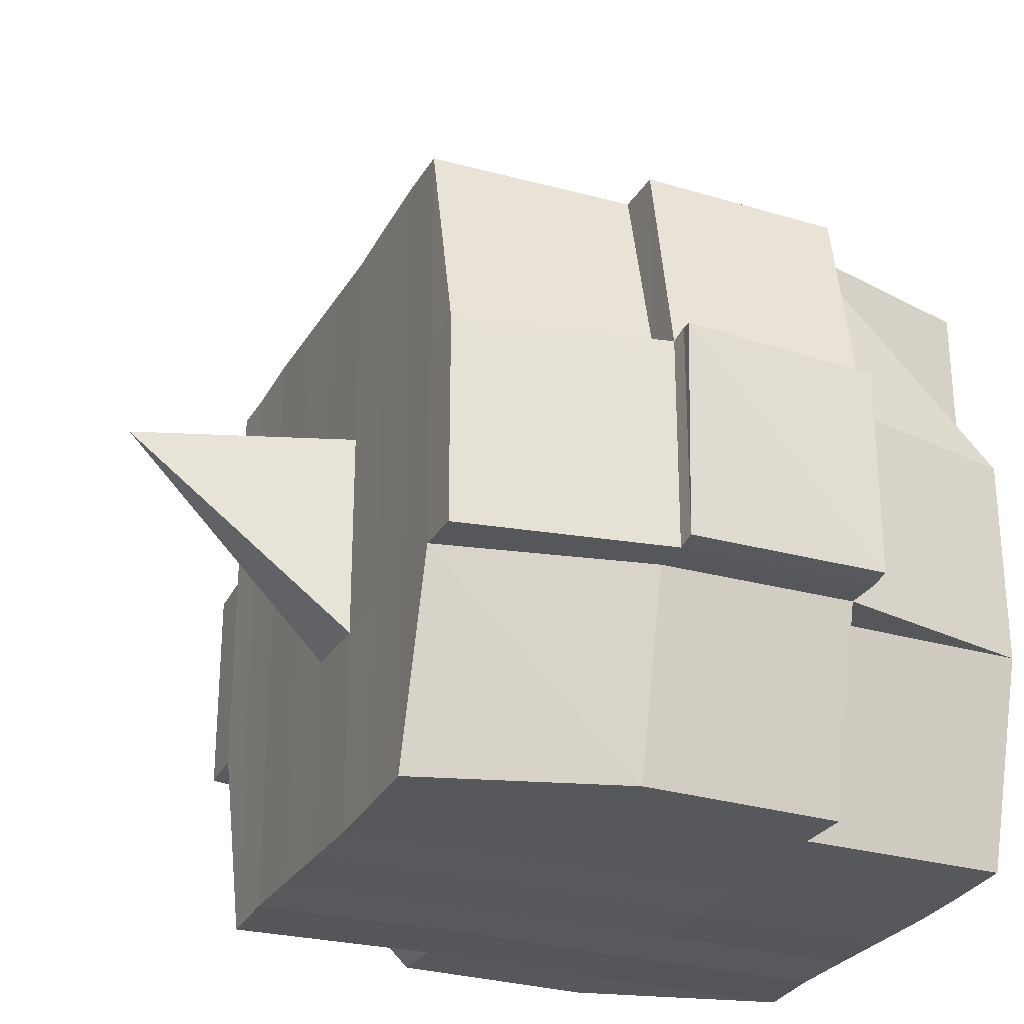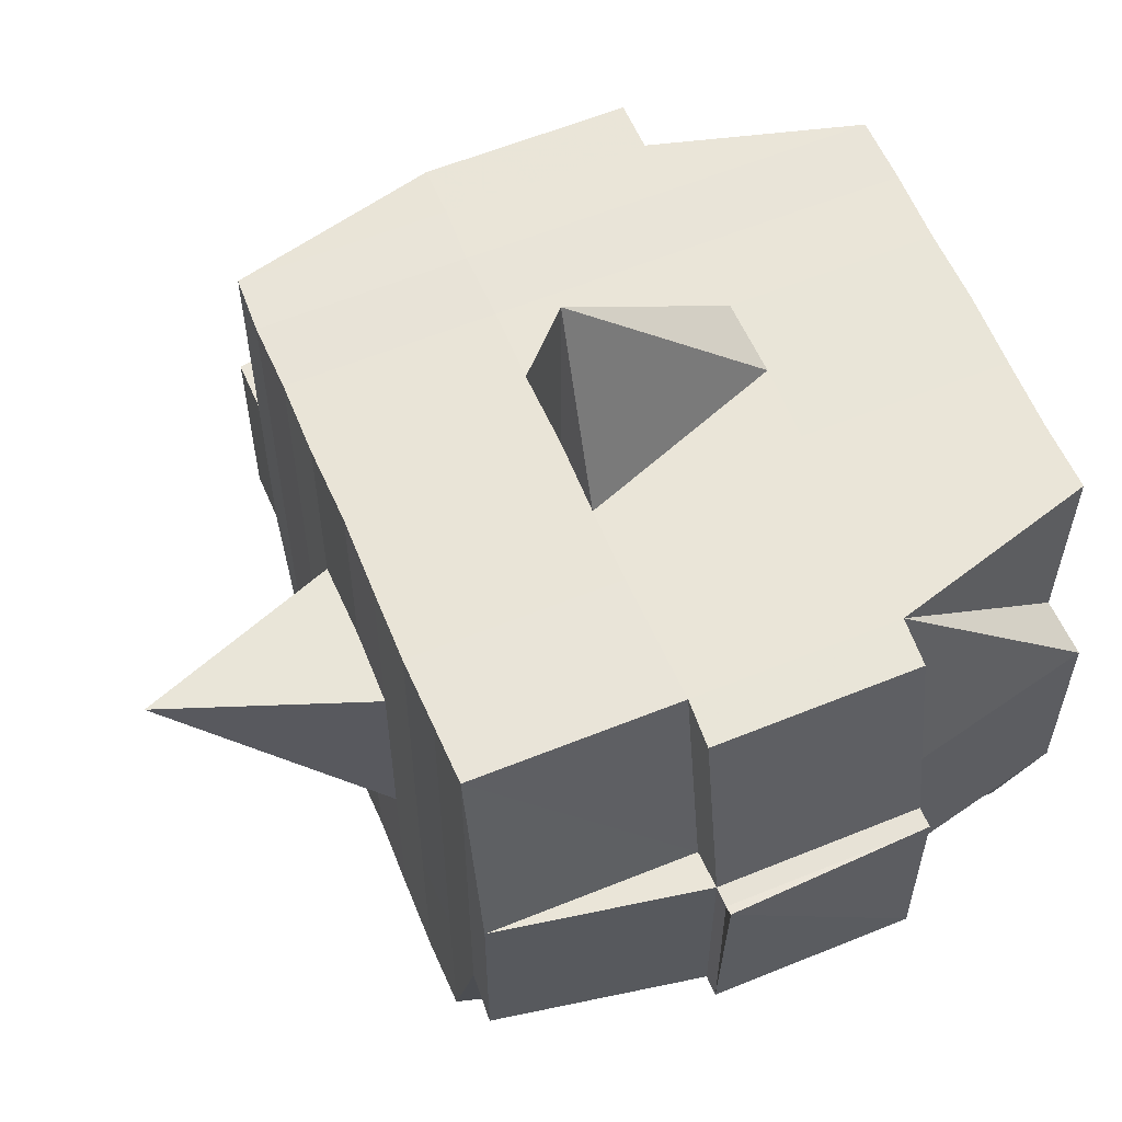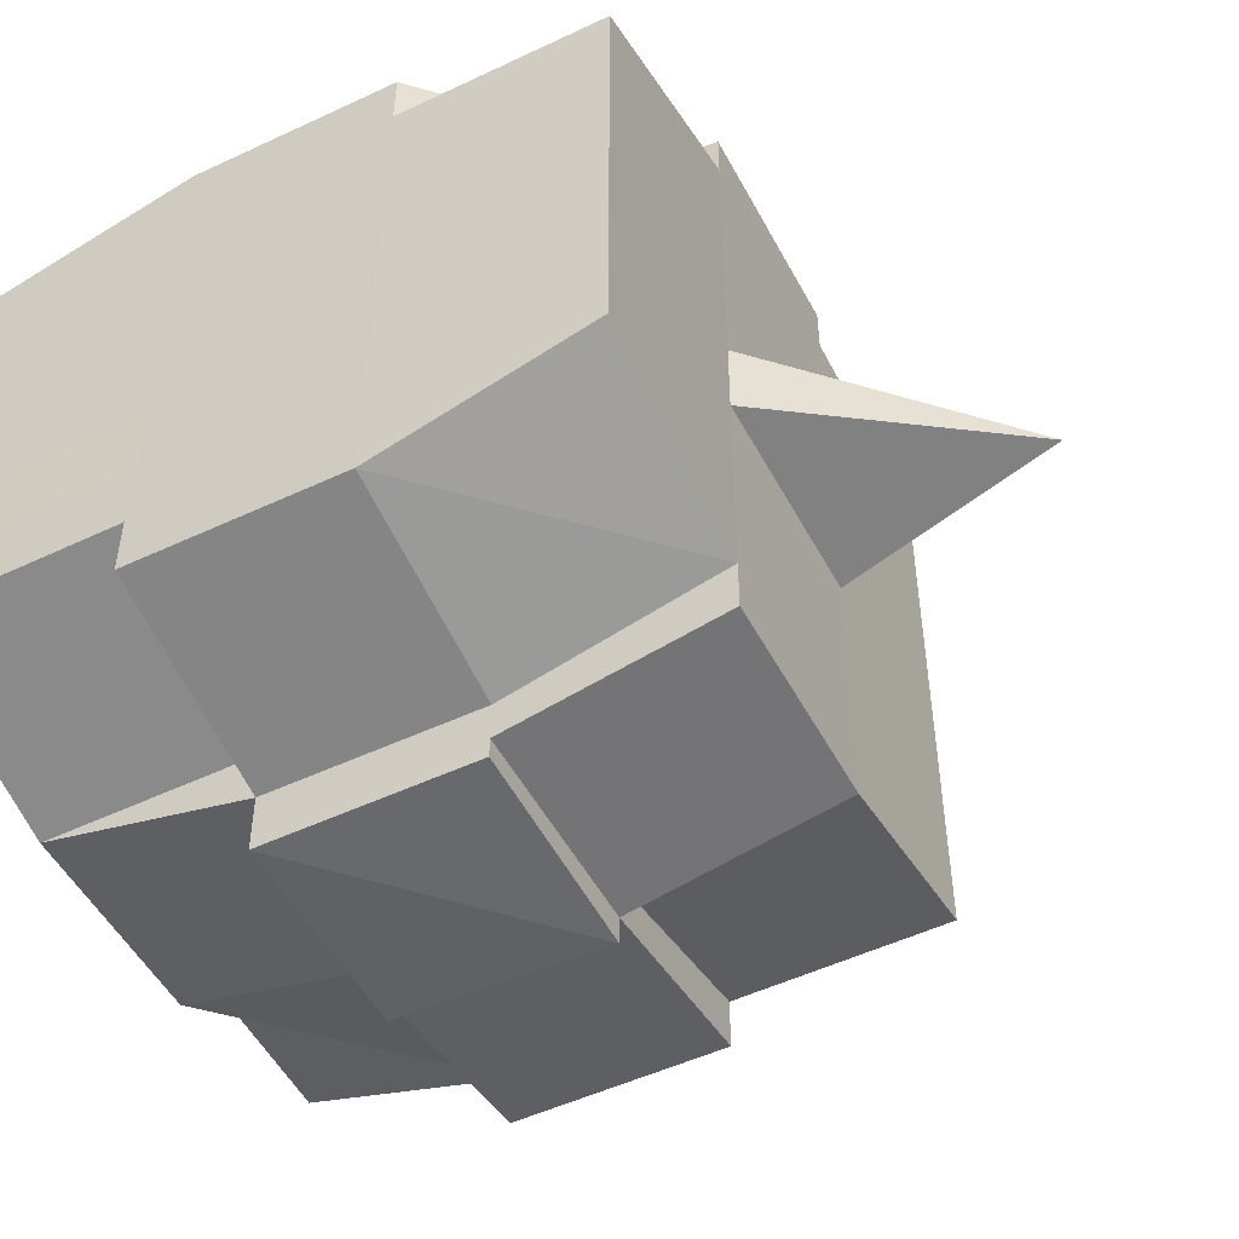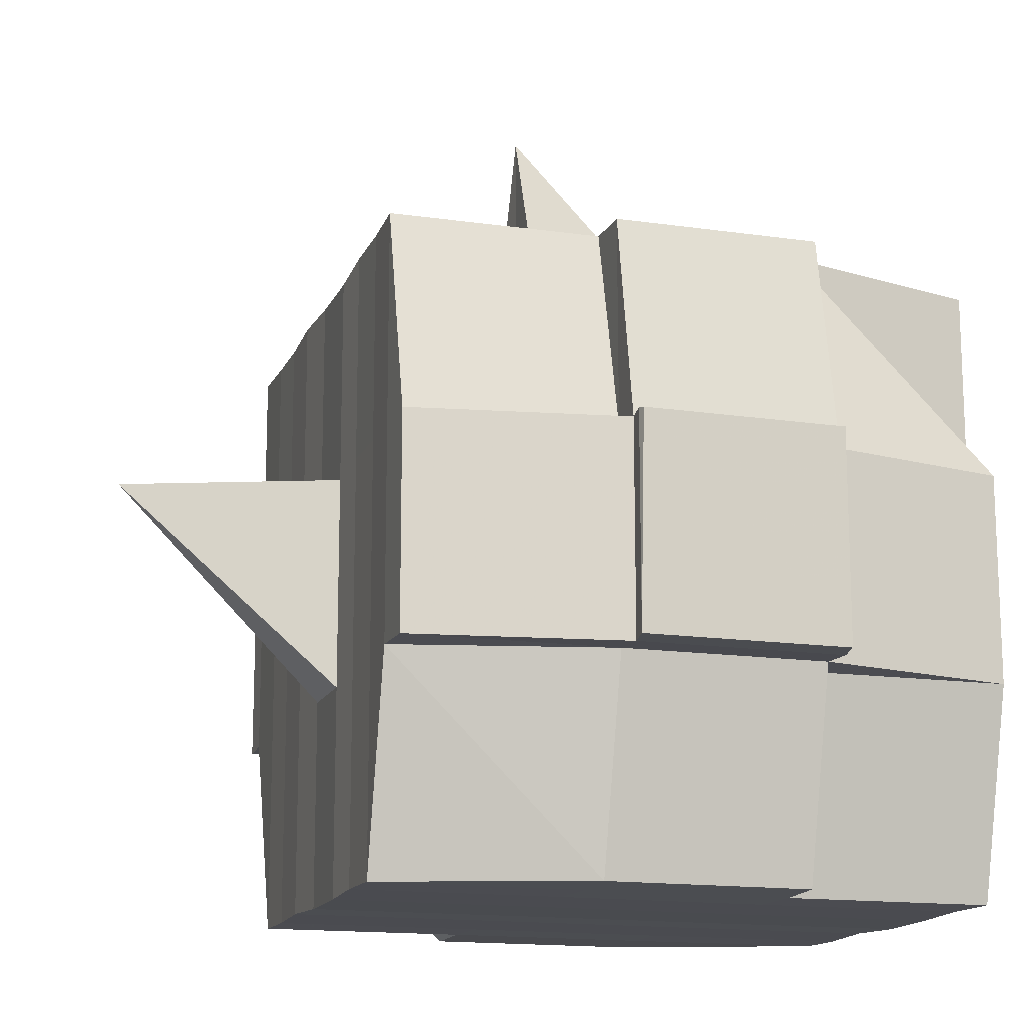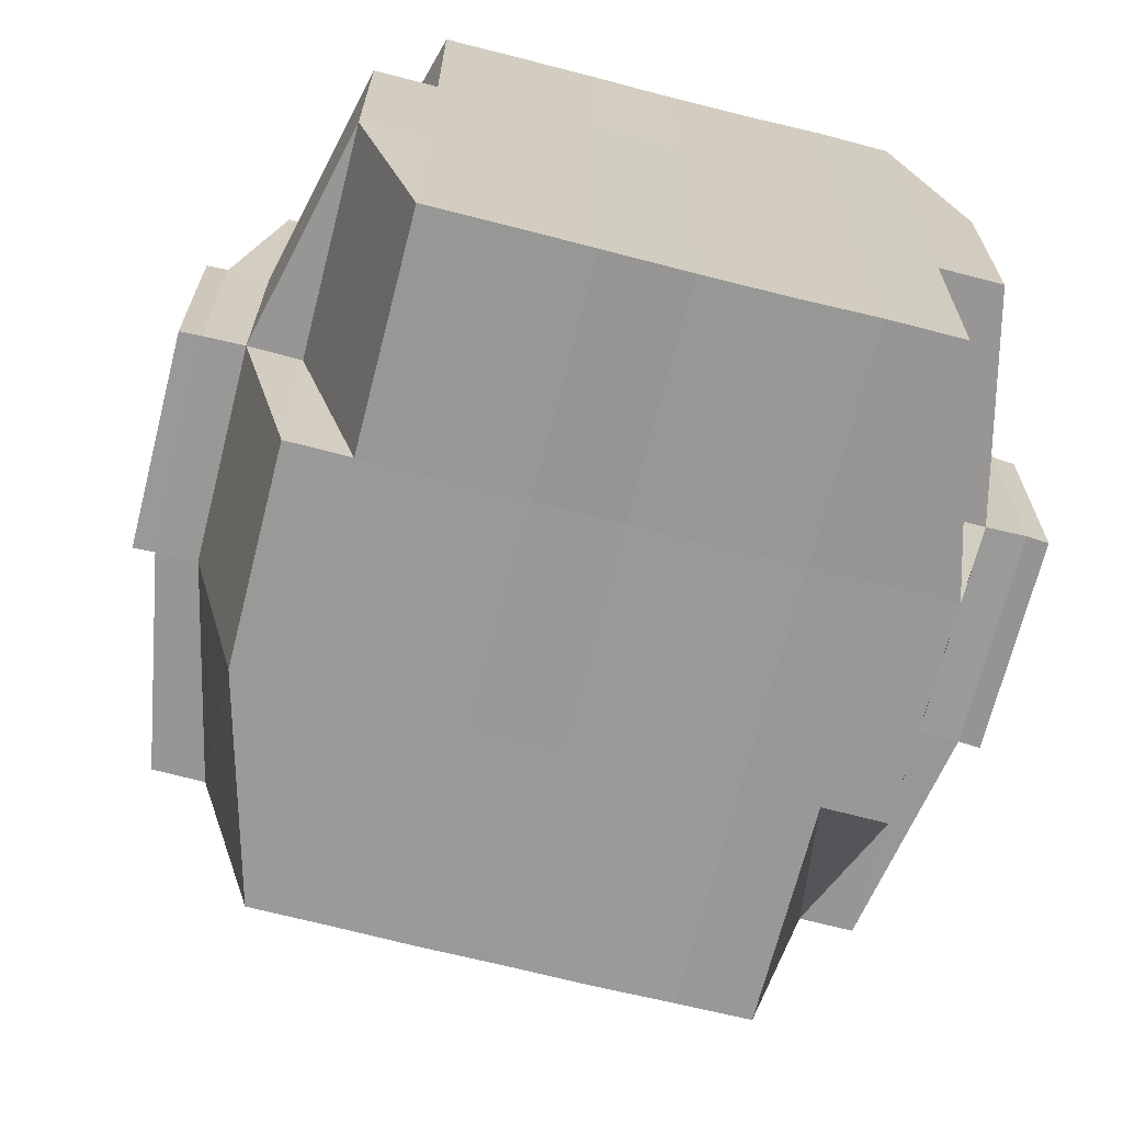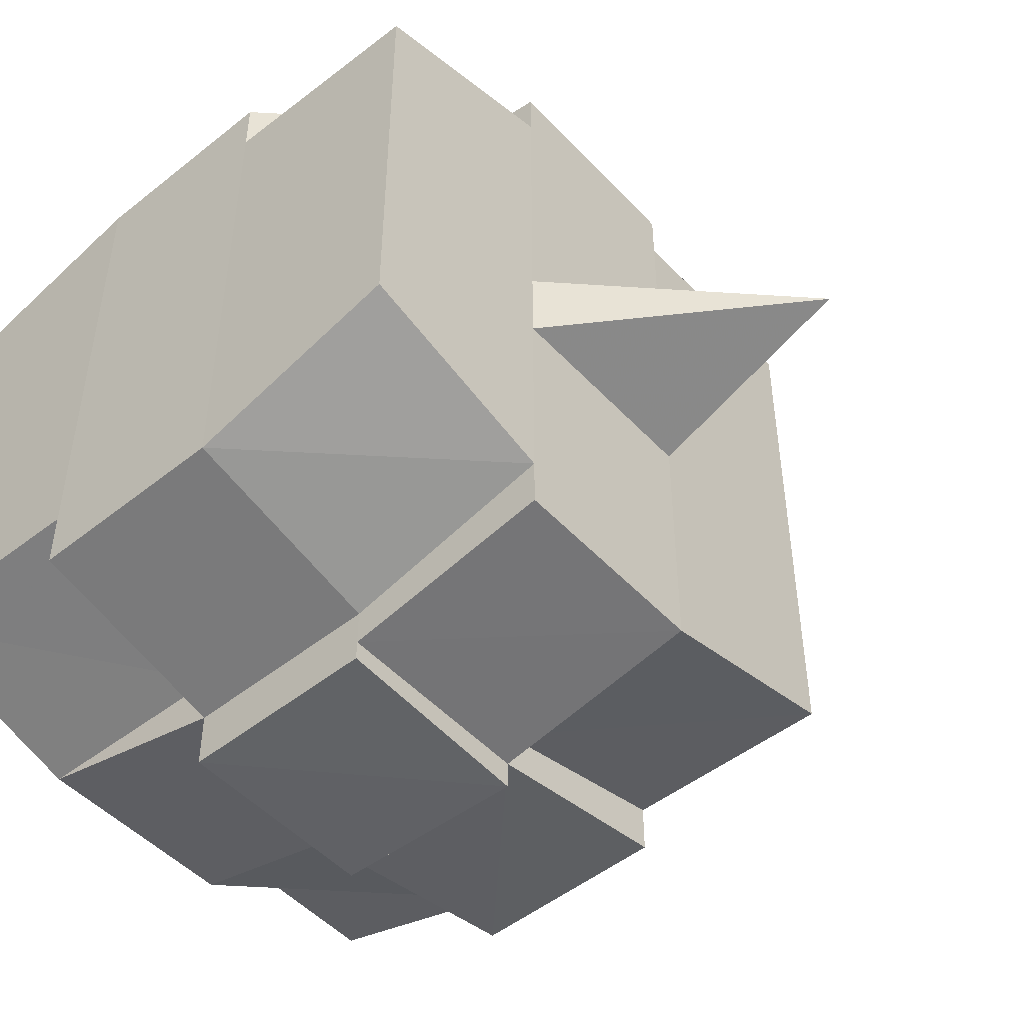
<metadata>
{"format":"obj","ext":"obj","renderer":"f3d","projection":"perspective","resolution":1024,"background":"white","views":[{"elev":-28.0,"azim":156.1,"up":"+Y"},{"elev":59.6,"azim":157.4,"up":"+Y"},{"elev":-50.8,"azim":27.3,"up":"+Z"},{"elev":-15.0,"azim":163.0,"up":"+Y"},{"elev":-68.4,"azim":-104.4,"up":"+Y"},{"elev":-49.4,"azim":41.0,"up":"+Z"}]}
</metadata>
<code>
o 2583
v 2222 1880 23.22
v 2222 1880 23.22
v 2222 1880 23.22
v 2222 1880 23.22
v 2222 1880 23.22
v 2222 1880 23.22
v 2222 1880 23.22
v 2222 1880 23.22
v 2222 1880 23.22
v 2222 1880 23.22
v 2222 1880 23.22
v 2222 1880 23.22
v 2222 1880 23.22
v 2222 1880 23.22
v 2222 1880 23.22
v 2222 1880 23.22
v 2222 1880 23.22
v 2222 1880 23.22
v 2222 1880 23.22
v 2222 1880 23.22
v 2222 1880 23.22
v 2222 1880 23.22
v 2222 1880 23.22
v 2222 1880 23.22
v 2222 1880 23.22
v 2222 1880 23.22
v 2222 1880 23.22
v 2222 1880 23.22
v 2222 1880 23.22
v 2222 1880 23.22
v 2222 1880 23.22
v 2222 1880 23.23
v 2222 1880 23.22
v 2222 1880 23.22
v 2222 1880 23.22
v 2222 1880 23.22
v 2222 1880 23.22
v 2222 1880 23.23
v 2222 1880 23.23
v 2222 1880 23.23
v 2222 1880 23.24
v 2222 1880 23.23
v 2222 1880 23.24
v 2222 1880 23.24
v 2222 1880 23.23
v 2222 1880 23.23
v 2222 1880 23.24
v 2222 1880 23.24
v 2222 1880 23.24
v 2222 1880 23.24
v 2222 1880 23.23
v 2222 1880 23.24
v 2222 1880 23.24
v 2222 1880 23.23
v 2222 1880 23.23
v 2222 1880 23.23
v 2222 1880 23.22
v 2222 1880 23.23
v 2222 1880 23.23
v 2222 1880 23.23
v 2222 1880 23.24
v 2222 1880 23.24
v 2222 1880 23.24
v 2222 1880 23.24
v 2222 1880 23.24
v 2222 1880 23.23
v 2222 1880 23.24
v 2222 1880 23.24
v 2222 1880 23.24
v 2222 1880 23.24
v 2222 1880 23.24
v 2222 1880 23.24
v 2222 1880 23.25
v 2222 1880 23.24
v 2222 1880 23.25
v 2222 1880 23.25
v 2222 1880 23.24
v 2222 1880 23.24
v 2222 1880 23.25
v 2222 1880 23.24
v 2222 1880 23.25
v 2222 1880 23.25
v 2222 1880 23.24
v 2222 1880 23.25
v 2222 1880 23.25
v 2222 1880 23.25
v 2222 1880 23.25
v 2222 1880 23.25
v 2222 1880 23.25
v 2222 1880 23.25
v 2222 1880 23.25
v 2222 1880 23.25
v 2222 1880 23.25
v 2222 1880 23.25
v 2222 1880 23.25
v 2222 1880 23.25
v 2222 1880 23.25
v 2222 1880 23.25
v 2222 1880 23.25
v 2222 1880 23.25
v 2222 1880 23.25
v 2222 1880 23.25
v 2222 1880 23.25
v 2222 1880 23.25
v 2222 1880 23.25
v 2222 1880 23.25
v 2222 1880 23.25
v 2222 1880 23.25
v 2222 1880 23.25
v 2222 1880 23.25
v 2222 1880 23.25
v 2222 1880 23.25
v 2222 1880 23.25
v 2222 1880 23.25
v 2222 1880 23.25
v 2222 1880 23.25
v 2222 1880 23.25
v 2222 1880 23.25
v 2222 1880 23.25
v 2222 1880 23.25
v 2222 1880 23.25
v 2222 1880 23.25
v 2222 1880 23.25
v 2222 1880 23.25
v 2222 1880 23.25
v 2222 1880 23.25
v 2222 1880 23.25
v 2222 1880 23.25
v 2222 1880 23.25
v 2222 1880 23.25
v 2222 1880 23.25
v 2222 1880 23.25
v 2222 1880 23.24
v 2222 1880 23.25
v 2222 1880 23.25
v 2222 1880 23.24
v 2222 1880 23.24
v 2222 1880 23.24
v 2222 1880 23.24
v 2222 1880 23.25
v 2222 1880 23.24
v 2222 1880 23.24
v 2222 1880 23.24
v 2222 1880 23.24
v 2222 1880 23.24
v 2222 1880 23.24
v 2222 1880 23.24
v 2222 1880 23.23
v 2222 1880 23.24
v 2222 1880 23.24
v 2222 1880 23.24
v 2222 1880 23.23
v 2222 1880 23.23
v 2222 1880 23.23
v 2222 1880 23.23
v 2222 1880 23.23
v 2222 1880 23.23
v 2222 1880 23.22
v 2222 1880 23.23
v 2222 1880 23.22
v 2222 1880 23.22
v 2222 1880 23.22
v 2222 1880 23.22
v 2222 1880 23.22
v 2222 1880 23.22
v 2222 1880 23.22
v 2222 1880 23.22
v 2222 1880 23.22
v 2222 1880 23.22
v 2222 1880 23.22
v 2222 1880 23.23
v 2222 1880 23.22
v 2222 1880 23.23
v 2222 1880 23.22
v 2222 1880 23.22
v 2222 1880 23.22
v 2222 1880 23.22
v 2222 1880 23.22
v 2222 1880 23.22
v 2222 1880 23.22
v 2222 1880 23.22
v 2222 1880 23.22
v 2222 1880 23.22
v 2222 1880 23.22
v 2222 1880 23.22
v 2222 1880 23.22
v 2222 1880 23.22
v 2222 1880 23.22
v 2222 1880 23.22
v 2222 1880 23.22
v 2222 1880 23.22
v 2222 1880 23.22
v 2222 1880 23.22
v 2222 1880 23.22
v 2222 1880 23.22
v 2222 1880 23.22
v 2222 1880 23.22
v 2222 1880 23.22
v 2222 1880 23.22
v 2222 1880 23.22
v 2222 1880 23.22
v 2222 1880 23.22
v 2222 1880 23.22
v 2222 1880 23.22
v 2222 1880 23.22
v 2222 1880 23.22
v 2222 1880 23.22
v 2222 1880 23.22
v 2222 1880 23.22
v 2222 1880 23.22
v 2222 1880 23.22
v 2222 1880 23.22
v 2222 1880 23.22
v 2222 1880 23.22
v 2222 1880 23.23
v 2222 1880 23.23
v 2222 1880 23.23
v 2222 1880 23.23
v 2222 1880 23.22
v 2222 1880 23.23
v 2222 1880 23.23
v 2222 1880 23.24
v 2222 1880 23.23
v 2222 1880 23.23
v 2222 1880 23.23
v 2222 1880 23.24
v 2222 1880 23.24
v 2222 1880 23.24
v 2222 1880 23.24
v 2222 1880 23.23
v 2222 1880 23.24
v 2222 1880 23.24
v 2222 1880 23.24
v 2222 1880 23.24
v 2222 1880 23.24
v 2222 1880 23.24
v 2222 1880 23.25
v 2222 1880 23.24
v 2222 1880 23.24
v 2222 1880 23.24
v 2222 1880 23.25
v 2222 1880 23.25
v 2222 1880 23.25
v 2222 1880 23.25
v 2222 1880 23.24
v 2222 1880 23.25
v 2222 1880 23.25
v 2222 1880 23.25
v 2222 1880 23.25
v 2222 1880 23.25
v 2222 1880 23.25
v 2222 1880 23.25
v 2222 1880 23.25
v 2222 1880 23.25
v 2222 1880 23.25
v 2222 1880 23.25
v 2222 1880 23.25
v 2222 1880 23.25
v 2222 1880 23.25
v 2222 1880 23.25
v 2222 1880 23.25
v 2222 1880 23.24
v 2222 1880 23.25
v 2222 1880 23.25
v 2222 1880 23.25
v 2222 1880 23.25
v 2222 1880 23.25
v 2222 1880 23.25
v 2222 1880 23.25
v 2222 1880 23.25
v 2222 1880 23.25
v 2222 1880 23.25
v 2222 1880 23.25
v 2222 1880 23.25
v 2222 1880 23.25
v 2222 1880 23.25
v 2222 1880 23.25
v 2222 1880 23.24
v 2222 1880 23.24
v 2222 1880 23.24
v 2222 1880 23.24
v 2222 1880 23.24
v 2222 1880 23.24
v 2222 1880 23.23
v 2222 1880 23.24
v 2222 1880 23.24
v 2222 1880 23.25
v 2222 1880 23.24
v 2222 1880 23.24
v 2222 1880 23.24
v 2222 1880 23.24
v 2222 1880 23.23
v 2222 1880 23.24
v 2222 1880 23.24
v 2222 1880 23.23
v 2222 1880 23.23
v 2222 1880 23.23
v 2222 1880 23.23
v 2222 1880 23.23
v 2222 1880 23.22
v 2222 1880 23.23
v 2222 1880 23.23
v 2222 1880 23.22
v 2222 1880 23.22
v 2222 1880 23.22
v 2222 1880 23.22
v 2222 1880 23.22
v 2222 1880 23.22
v 2222 1880 23.22
v 2222 1880 23.22
v 2222 1880 23.22
v 2222 1880 23.22
v 2222 1880 23.22
v 2222 1880 23.22
v 2222 1880 23.22
v 2222 1880 23.22
v 2222 1880 23.22
v 2222 1880 23.22
v 2222 1880 23.22
v 2222 1880 23.24
v 2222 1880 23.24
v 2222 1880 23.23
v 2222 1880 23.24
v 2222 1880 23.24
v 2222 1880 23.24
v 2222 1880 23.24
v 2222 1880 23.23
v 2222 1880 23.24
v 2222 1880 23.24
v 2222 1880 23.25
v 2222 1880 23.25
v 2222 1880 23.25
v 2222 1880 23.25
v 2222 1880 23.25
v 2222 1880 23.25
v 2222 1880 23.25
v 2222 1880 23.25
v 2222 1880 23.25
v 2222 1880 23.25
v 2222 1880 23.25
f 1 2 3
f 2 4 5
f 1 6 7
f 8 9 10
f 11 12 10
f 13 14 8
f 15 16 12
f 17 18 16
f 19 20 15
f 20 21 22
f 23 19 24
f 17 25 26
f 25 27 18
f 28 25 29
f 30 31 25
f 31 32 33
f 34 33 25
f 25 33 35
f 33 36 35
f 36 37 35
f 33 38 36
f 32 39 38
f 40 38 33
f 39 41 42
f 41 43 44
f 45 42 38
f 46 47 45
f 47 48 49
f 49 50 51
f 52 53 50
f 38 42 54
f 38 54 36
f 36 54 37
f 42 55 54
f 54 56 57
f 55 58 56
f 54 55 59
f 60 61 55
f 61 62 63
f 63 64 58
f 65 63 55
f 55 63 66
f 67 68 64
f 63 67 69
f 70 67 63
f 43 71 70
f 70 72 67
f 71 73 72
f 74 72 70
f 73 75 76
f 72 77 67
f 67 77 78
f 72 76 77
f 79 76 72
f 77 80 68
f 76 81 77
f 81 82 80
f 77 81 83
f 81 84 82
f 76 85 81
f 86 85 76
f 85 87 81
f 86 88 89
f 90 91 84
f 92 93 88
f 94 93 95
f 96 95 97
f 98 99 91
f 100 101 99
f 102 103 98
f 104 105 101
f 103 105 106
f 107 106 108
f 109 102 110
f 111 104 112
f 113 111 114
f 115 113 87
f 112 116 117
f 118 119 116
f 120 118 121
f 122 120 123
f 123 112 124
f 123 117 125
f 126 123 127
f 87 123 128
f 128 123 129
f 87 128 130
f 128 129 131
f 130 128 131
f 131 125 132
f 131 132 133
f 134 135 130
f 130 131 136
f 136 133 137
f 136 131 138
f 139 130 136
f 140 130 139
f 141 134 139
f 139 136 142
f 142 137 143
f 142 136 144
f 145 139 142
f 83 139 145
f 146 141 145
f 145 142 147
f 147 143 148
f 147 142 149
f 150 145 147
f 78 145 150
f 151 146 150
f 150 147 152
f 152 148 153
f 152 147 154
f 155 150 152
f 69 150 155
f 156 151 155
f 155 152 157
f 157 153 158
f 157 152 159
f 160 158 161
f 162 161 163
f 164 165 163
f 166 167 165
f 168 169 162
f 170 157 169
f 171 157 170
f 171 155 157
f 66 155 171
f 172 171 170
f 59 171 172
f 173 156 171
f 174 173 172
f 172 175 176
f 177 176 178
f 177 172 179
f 37 172 177
f 35 37 177
f 35 177 180
f 180 178 181
f 180 177 182
f 183 181 184
f 183 180 185
f 186 180 187
f 188 189 180
f 185 190 191
f 192 193 183
f 194 192 195
f 196 197 190
f 196 198 197
f 199 200 196
f 14 199 201
f 182 196 201
f 201 202 9
f 203 204 202
f 205 206 204
f 207 205 196
f 208 207 196
f 208 209 207
f 207 210 205
f 209 210 207
f 211 209 212
f 210 213 198
f 214 215 209
f 209 216 210
f 159 216 209
f 215 217 216
f 216 218 210
f 210 218 219
f 218 220 213
f 216 221 218
f 154 221 216
f 217 222 221
f 221 223 218
f 223 224 220
f 218 223 225
f 221 226 223
f 149 226 221
f 222 227 226
f 226 228 223
f 228 229 224
f 223 228 230
f 226 231 228
f 144 231 226
f 227 232 231
f 231 233 228
f 233 234 229
f 228 233 235
f 231 236 233
f 232 237 236
f 138 236 231
f 236 238 233
f 238 239 234
f 233 238 240
f 236 241 238
f 242 241 236
f 241 243 238
f 243 244 239
f 238 243 245
f 242 246 247
f 248 249 246
f 250 249 251
f 252 251 253
f 254 255 243
f 255 256 257
f 258 257 243
f 243 257 259
f 257 260 259
f 259 260 261
f 259 261 262
f 257 263 260
f 124 263 257
f 256 264 263
f 264 265 266
f 121 266 263
f 265 267 268
f 263 268 269
f 263 269 270
f 266 108 271
f 272 271 273
f 272 273 274
f 275 110 272
f 276 109 272
f 277 274 278
f 277 272 79
f 260 272 277
f 261 260 277
f 261 277 279
f 279 277 74
f 279 278 280
f 262 261 279
f 262 279 281
f 281 279 52
f 281 280 282
f 283 282 284
f 285 262 281
f 245 262 285
f 286 287 262
f 288 286 285
f 285 289 290
f 291 290 292
f 240 285 291
f 291 285 293
f 294 288 291
f 235 291 295
f 296 294 295
f 295 291 297
f 297 284 298
f 295 297 299
f 299 297 40
f 299 298 300
f 301 295 299
f 230 295 301
f 302 296 301
f 301 299 303
f 303 299 34
f 303 300 304
f 305 304 306
f 307 306 308
f 309 310 308
f 311 312 310
f 313 314 307
f 315 303 314
f 316 303 315
f 205 316 315
f 316 301 303
f 225 301 316
f 317 316 318
f 319 302 316
f 320 321 322
f 323 324 321
f 325 326 327
f 328 329 326
f 330 331 332
f 333 334 335
f 336 337 338
f 338 339 340

</code>
